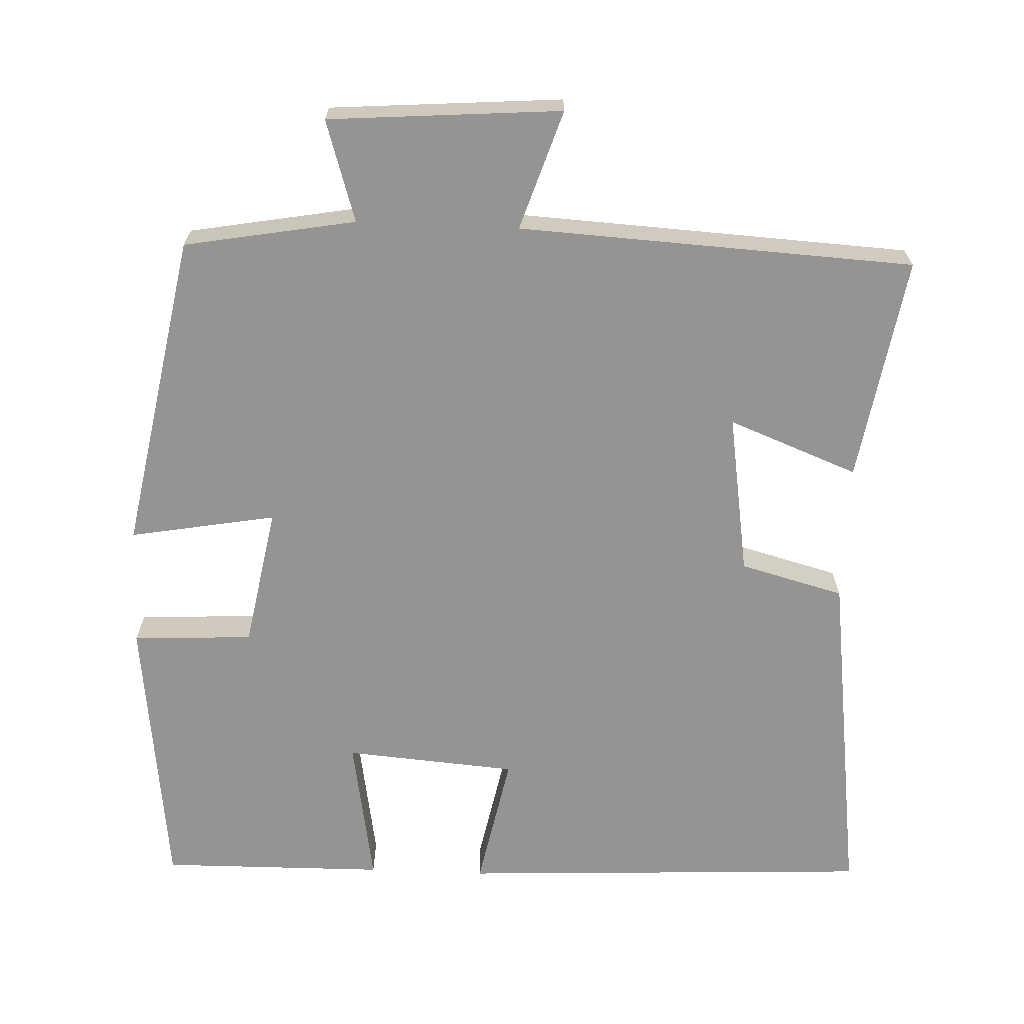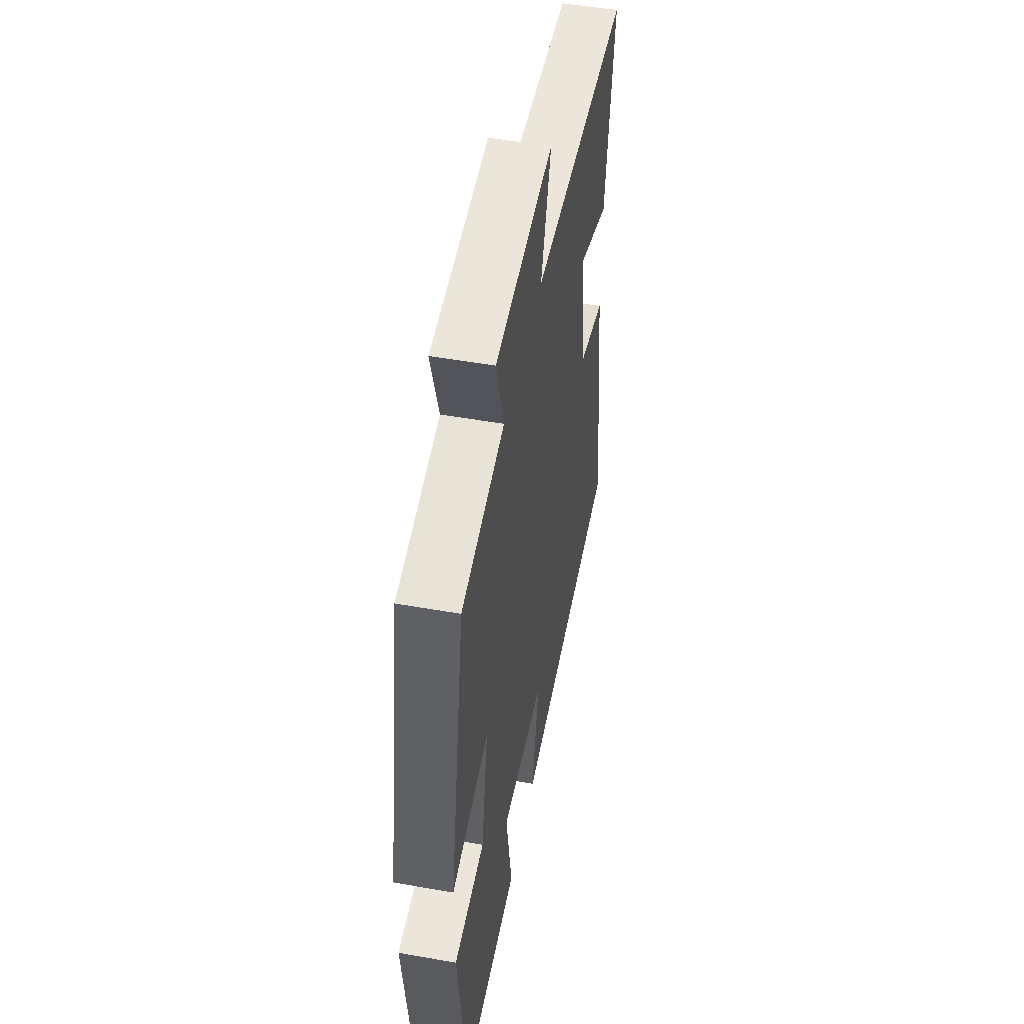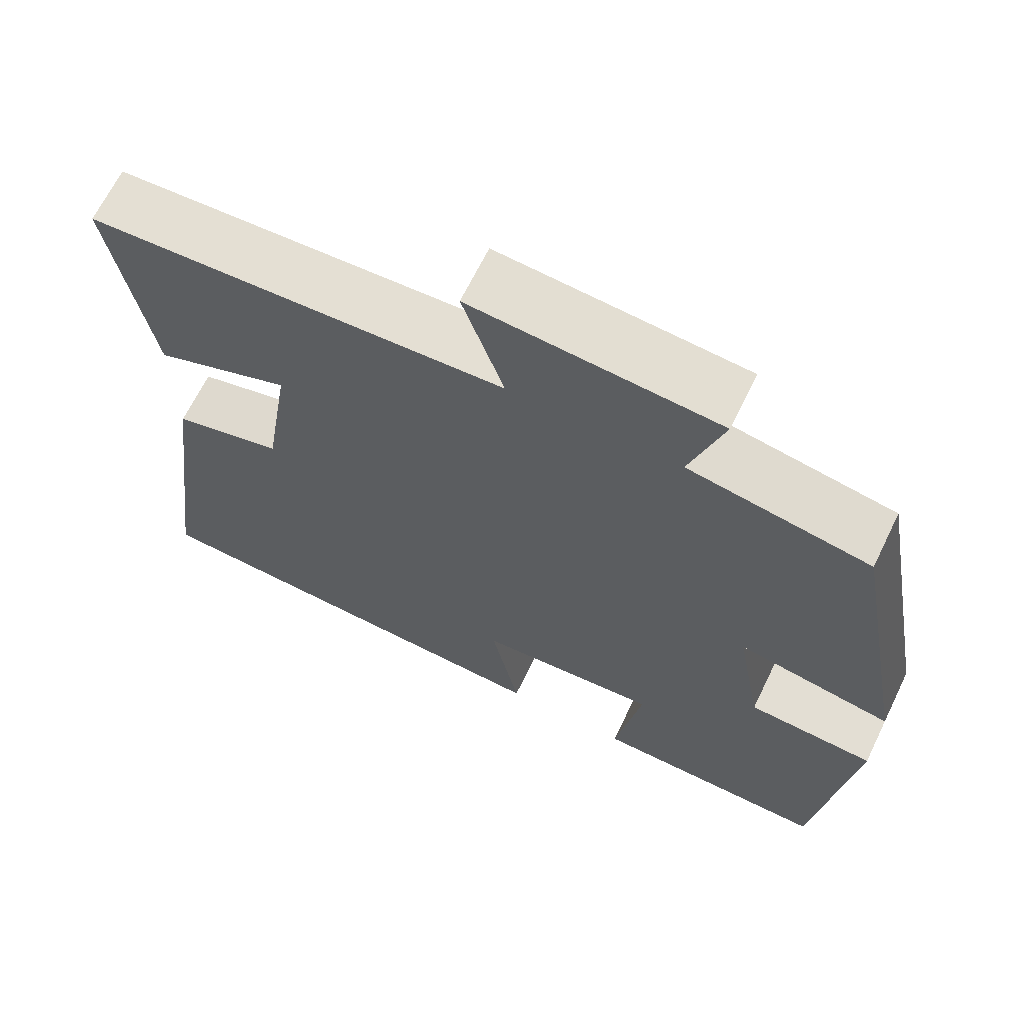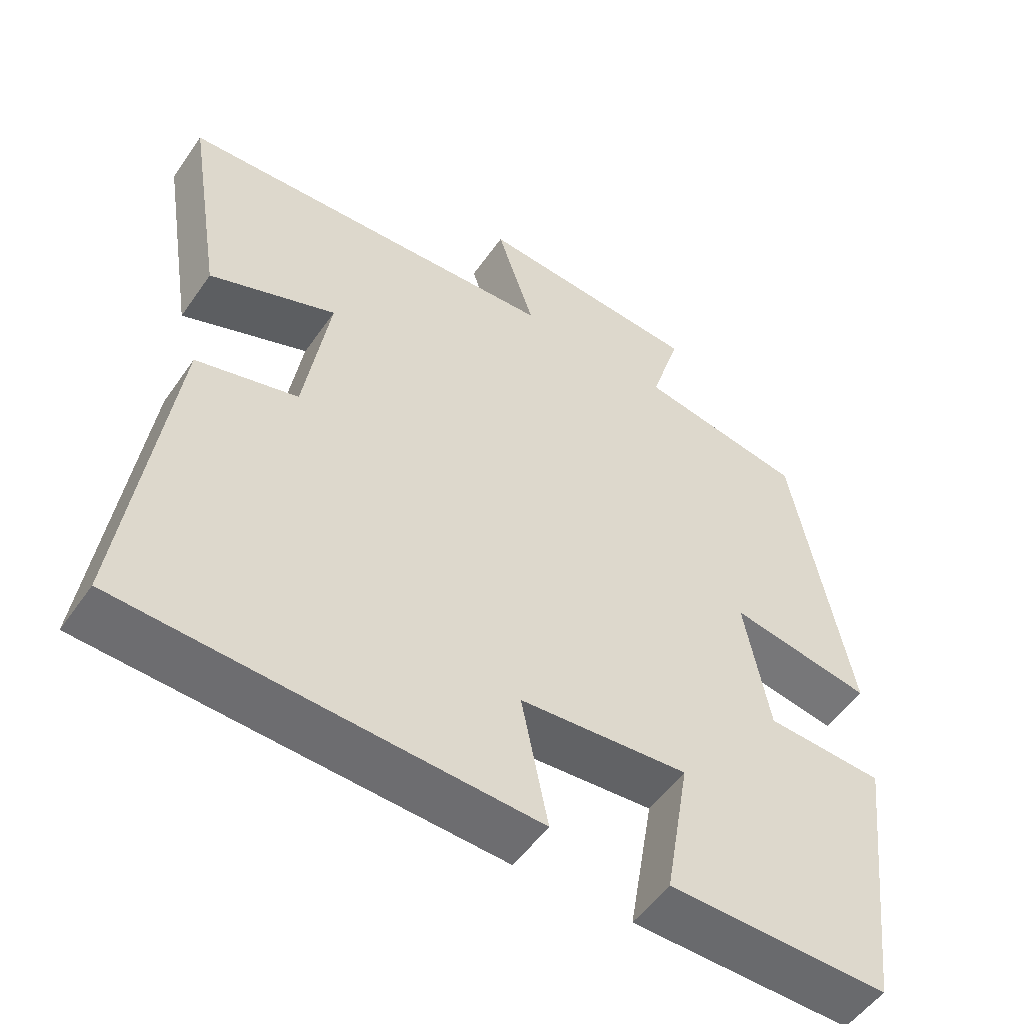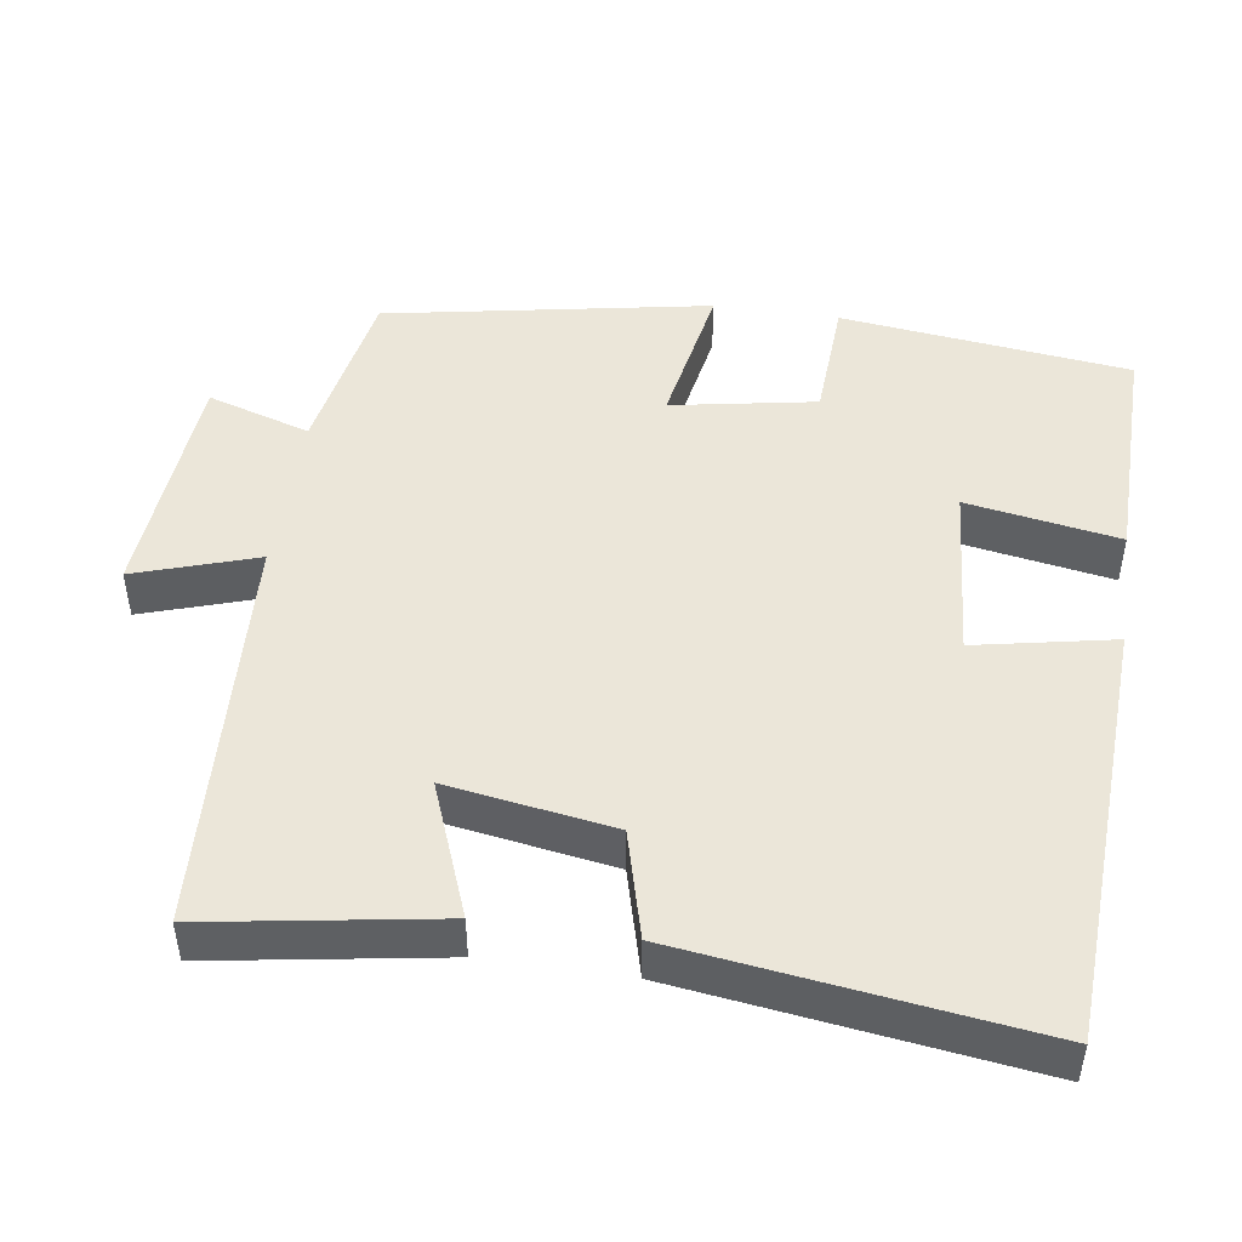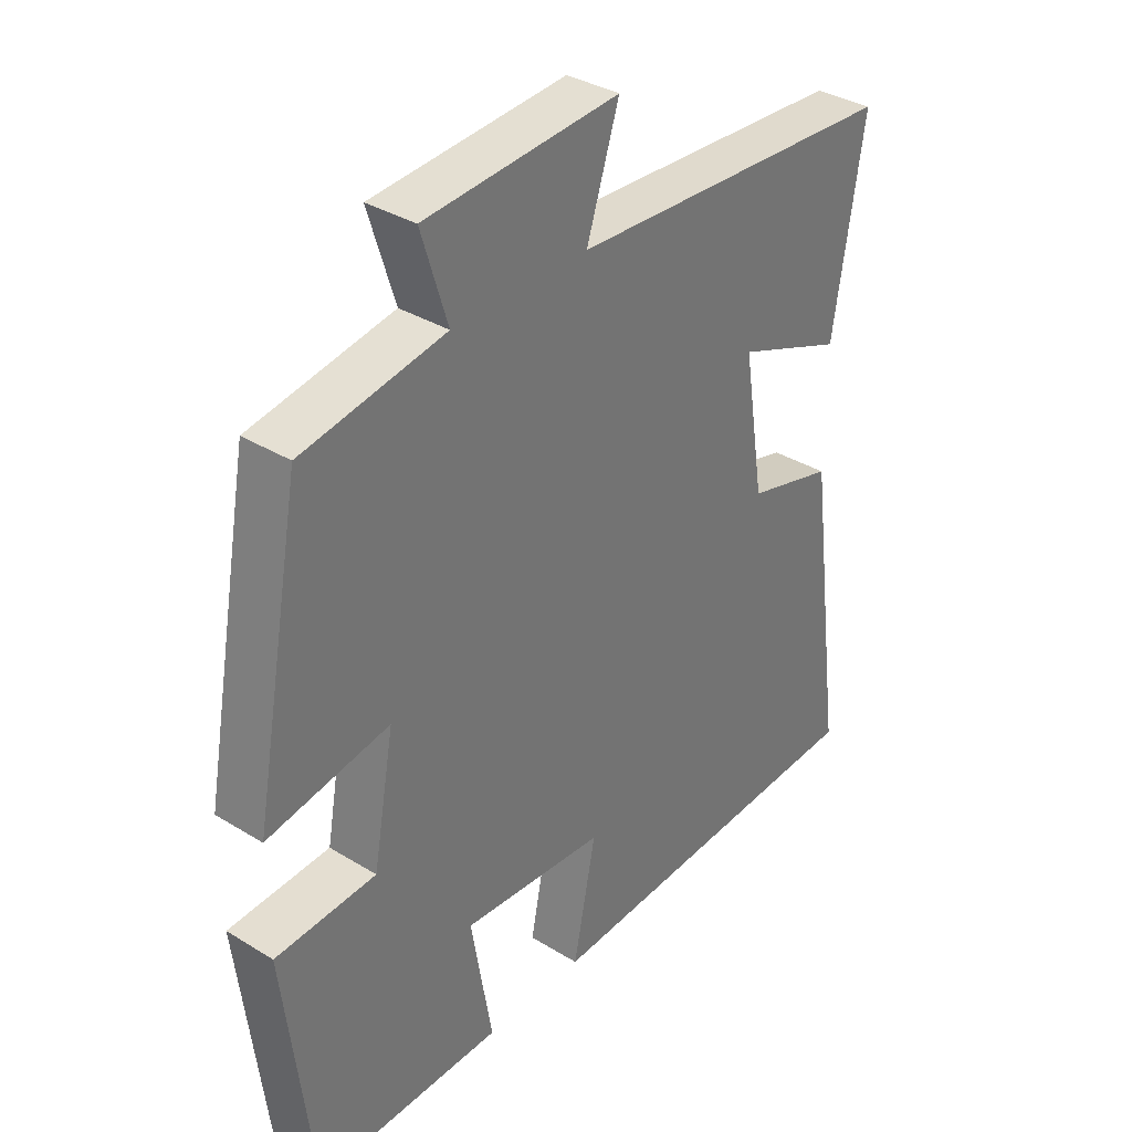
<metadata>
{"format":"obj","ext":"obj","renderer":"f3d","projection":"perspective","resolution":1024,"background":"white","views":[{"elev":-67.1,"azim":-2.4,"up":"+Y"},{"elev":50.4,"azim":-79.0,"up":"+Z"},{"elev":66.6,"azim":-154.0,"up":"+Z"},{"elev":-52.8,"azim":146.0,"up":"+Z"},{"elev":47.7,"azim":98.4,"up":"+Y"},{"elev":34.9,"azim":-50.7,"up":"+Z"}]}
</metadata>
<code>
v -0.422 0.07 0.459
v -0.194 0.07 0.5
v -0.236 0.07 0.635
v 0.074 0.07 0.659
v 0.022 0.07 0.5
v 0.549 0.07 0.472
v 0.5 0.07 0.172
v 0.327 0.07 0.239
v 0.361 0.07 0.023
v 0.5 0.07 -0.014
v 0.561 0.07 -0.473
v 0.006 0.07 -0.5
v 0.042 0.07 -0.319
v -0.188 0.07 -0.301
v -0.154 0.07 -0.5
v -0.455 0.07 -0.504
v -0.5 0.07 -0.127
v -0.339 0.07 -0.118
v -0.305 0.07 0.07
v -0.5 0.07 0.035
v -0.422 0 0.459
v -0.194 0 0.5
v -0.236 0 0.635
v 0.074 0 0.659
v 0.022 0 0.5
v 0.549 0 0.472
v 0.5 0 0.172
v 0.327 0 0.239
v 0.361 0 0.023
v 0.5 0 -0.014
v 0.561 0 -0.473
v 0.006 0 -0.5
v 0.042 0 -0.319
v -0.188 0 -0.301
v -0.154 0 -0.5
v -0.455 0 -0.504
v -0.5 0 -0.127
v -0.339 0 -0.118
v -0.305 0 0.07
v -0.5 0 0.035
f 19 20 1 2
f 18 19 2
f 15 16 17 18
f 14 15 18
f 13 14 18 2
f 10 11 12 13
f 9 10 13
f 8 9 13 2
f 5 6 7 8
f 5 8 2 3
f 3 4 5
f 22 21 40 39
f 22 39 38
f 38 37 36 35
f 38 35 34
f 22 38 34 33
f 33 32 31 30
f 33 30 29
f 22 33 29 28
f 28 27 26 25
f 23 22 28 25
f 25 24 23
f 1 21 22 2
f 2 22 23 3
f 3 23 24 4
f 4 24 25 5
f 5 25 26 6
f 6 26 27 7
f 7 27 28 8
f 8 28 29 9
f 9 29 30 10
f 10 30 31 11
f 11 31 32 12
f 12 32 33 13
f 13 33 34 14
f 14 34 35 15
f 15 35 36 16
f 16 36 37 17
f 17 37 38 18
f 18 38 39 19
f 19 39 40 20
f 20 40 21 1

</code>
